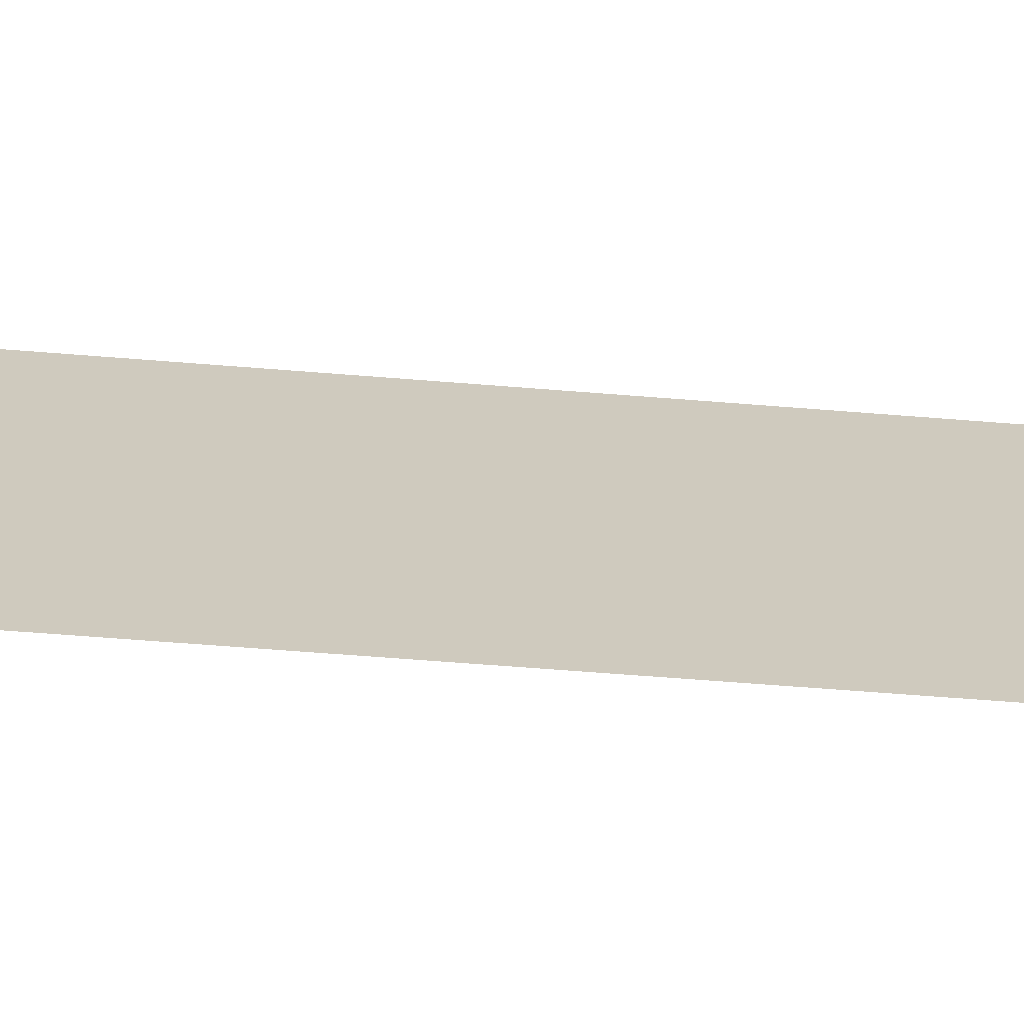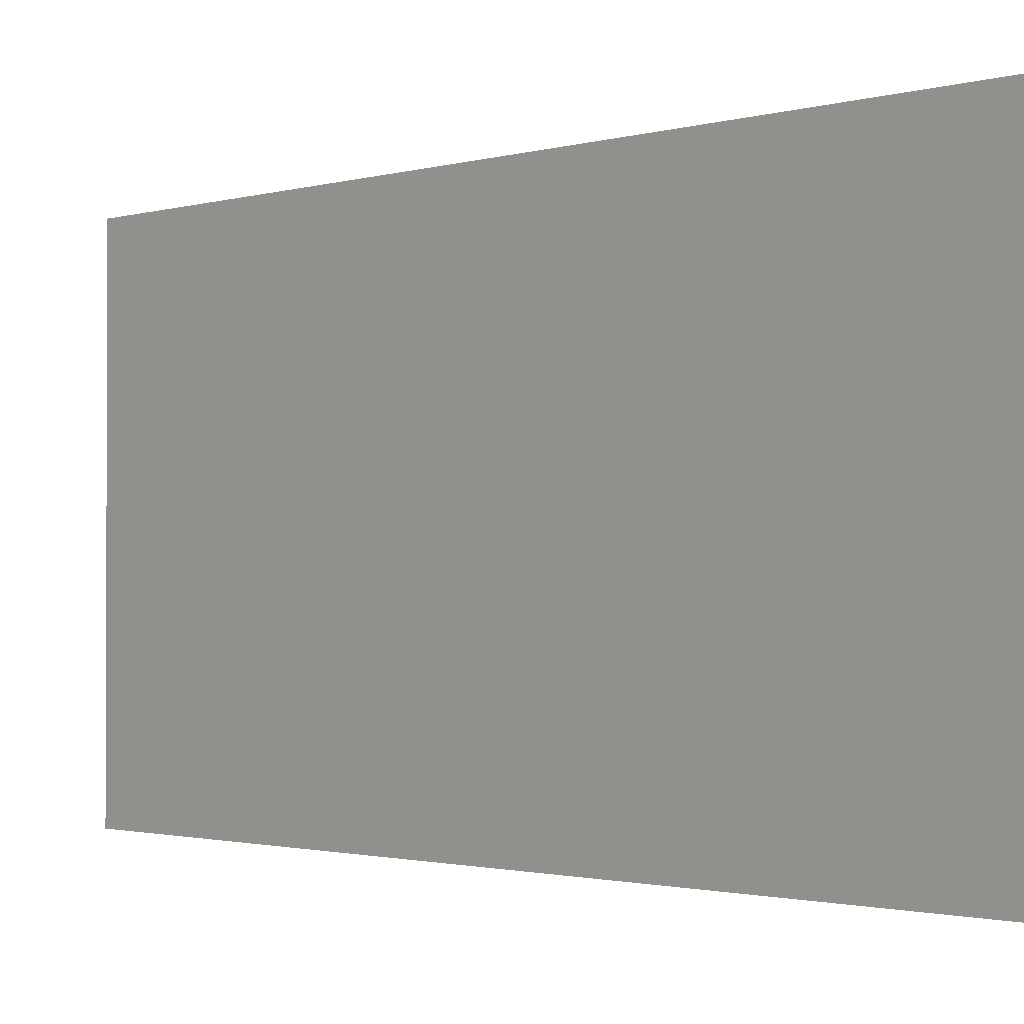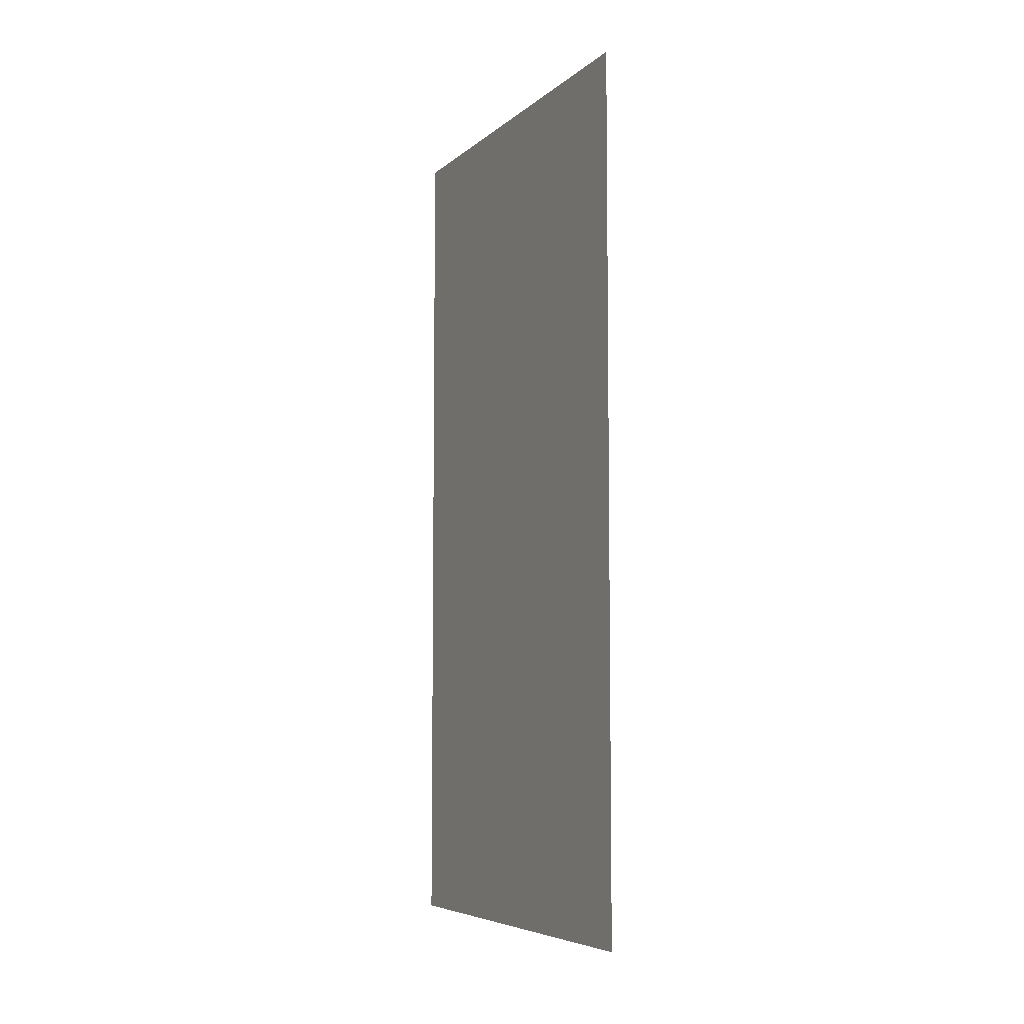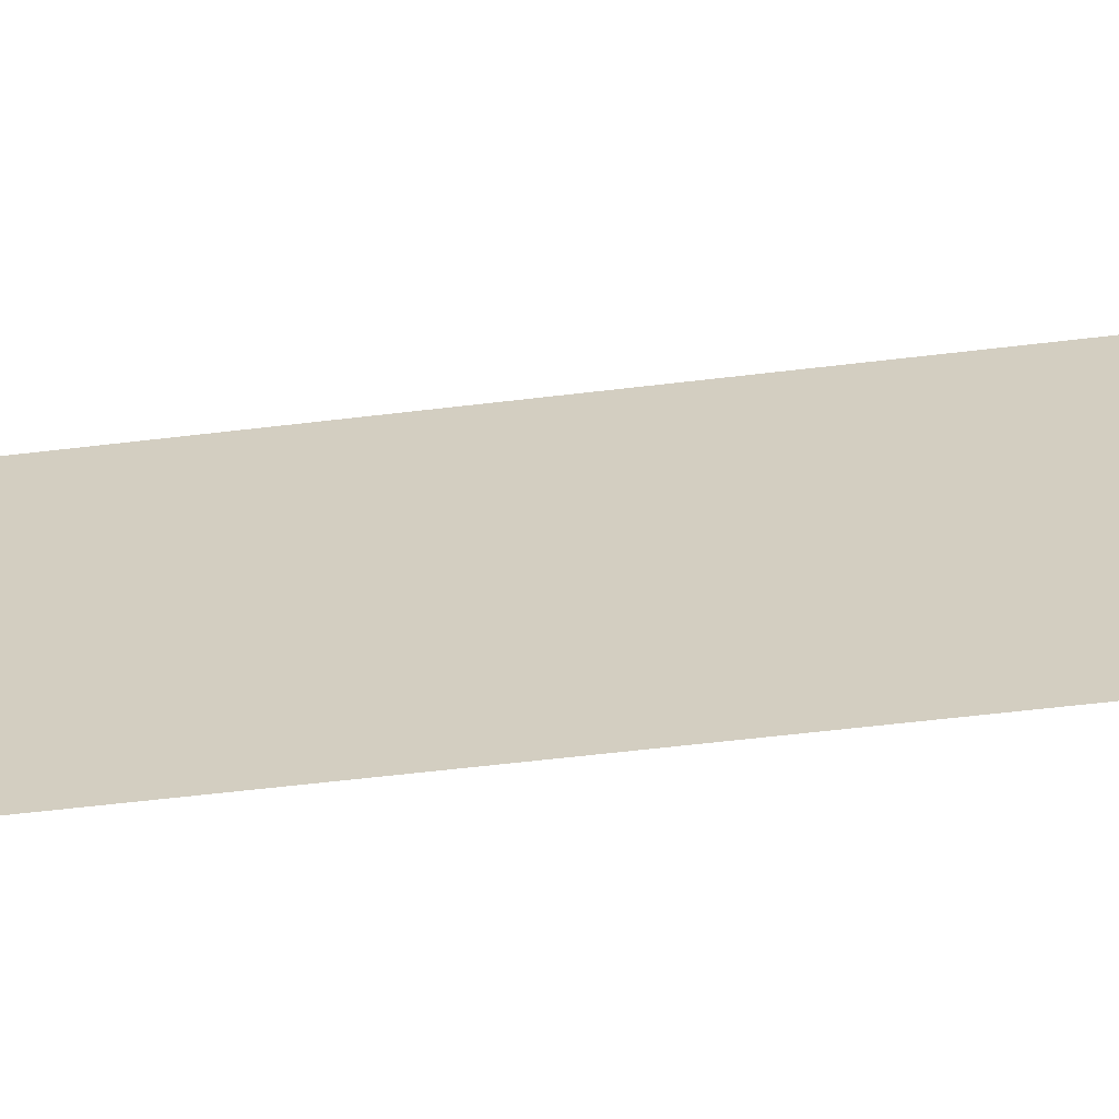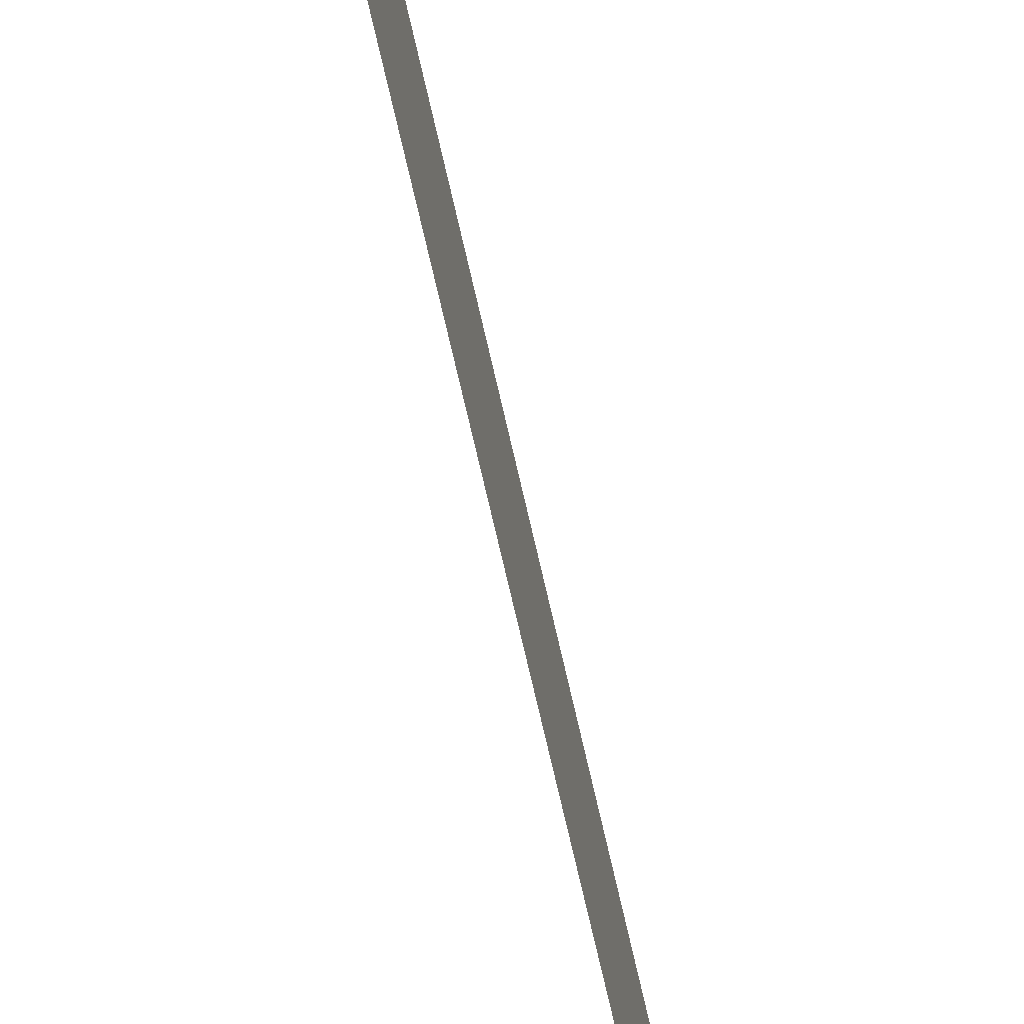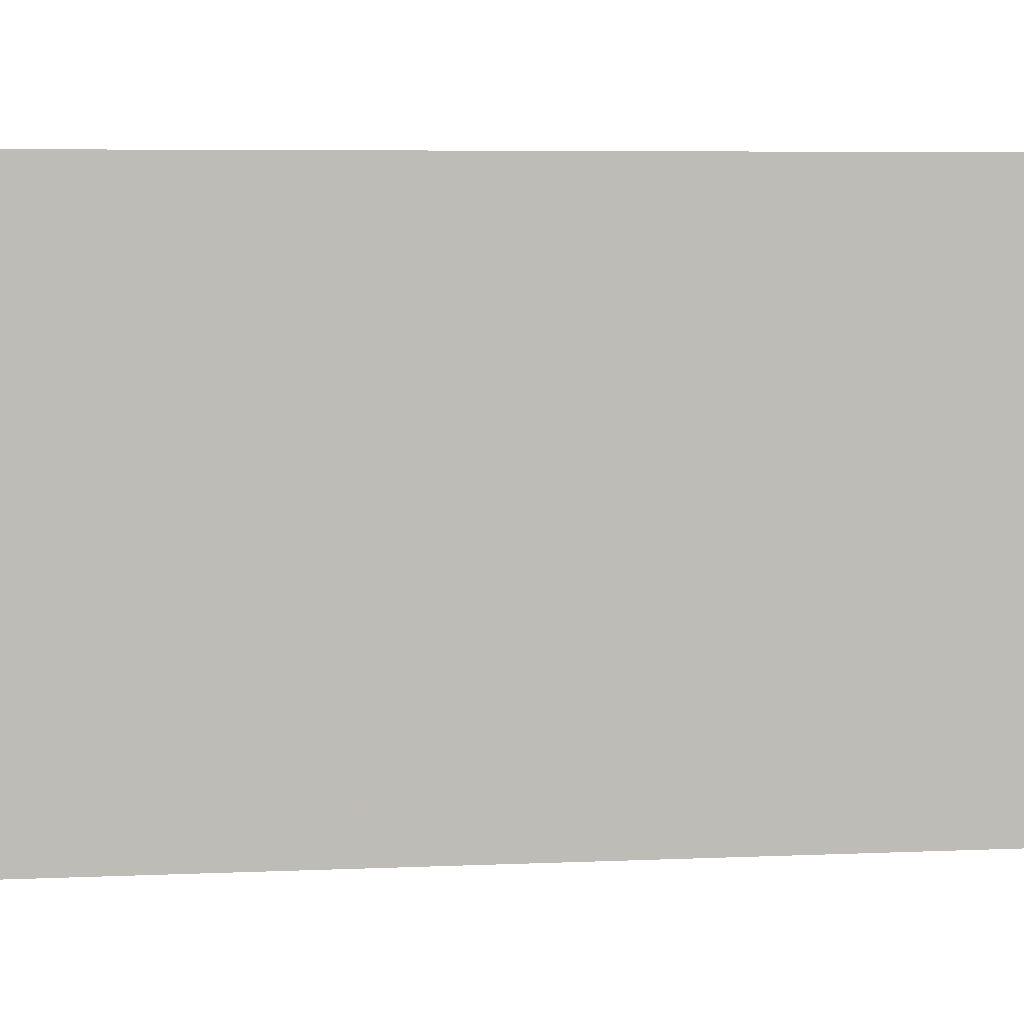
<metadata>
{"format":"obj","ext":"obj","renderer":"f3d","projection":"perspective","resolution":1024,"background":"white","views":[{"elev":-67.3,"azim":-94.5,"up":"+Y"},{"elev":-1.4,"azim":138.5,"up":"+Y"},{"elev":-6.4,"azim":154.7,"up":"+Z"},{"elev":-62.6,"azim":96.8,"up":"+Y"},{"elev":-77.9,"azim":-166.8,"up":"+Y"},{"elev":5.6,"azim":81.7,"up":"+Y"}]}
</metadata>
<code>
o 3395
v 2244 1881 14.2
v 2244 1881 14
v 2244 1881 14
v 2244 1881 14
v 2244 1881 14
v 2244 1881 14
v 2244 1881 14.2
v 2244 1881 14.2
v 2244 1881 14.2
v 2244 1881 14.2
f 1 2 3
f 1 4 5
f 6 7 8
f 6 9 10

</code>
